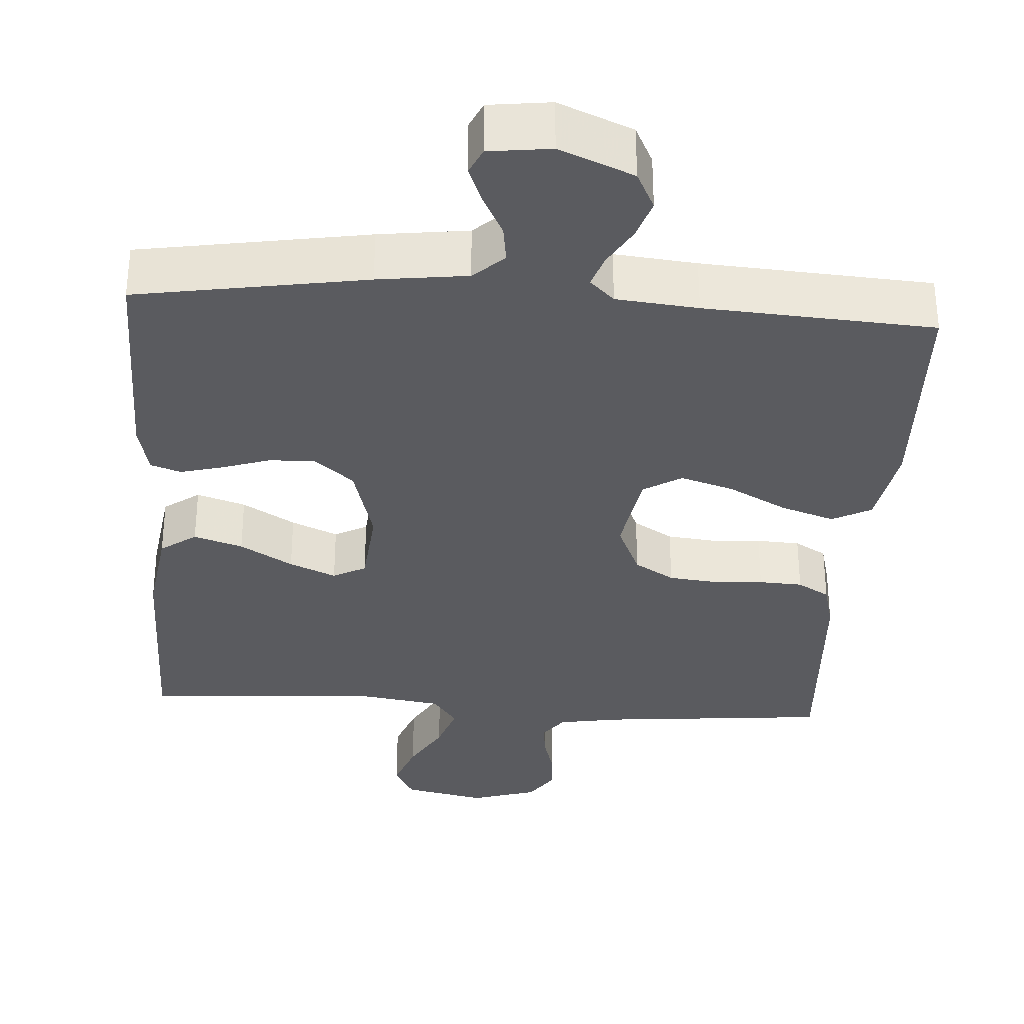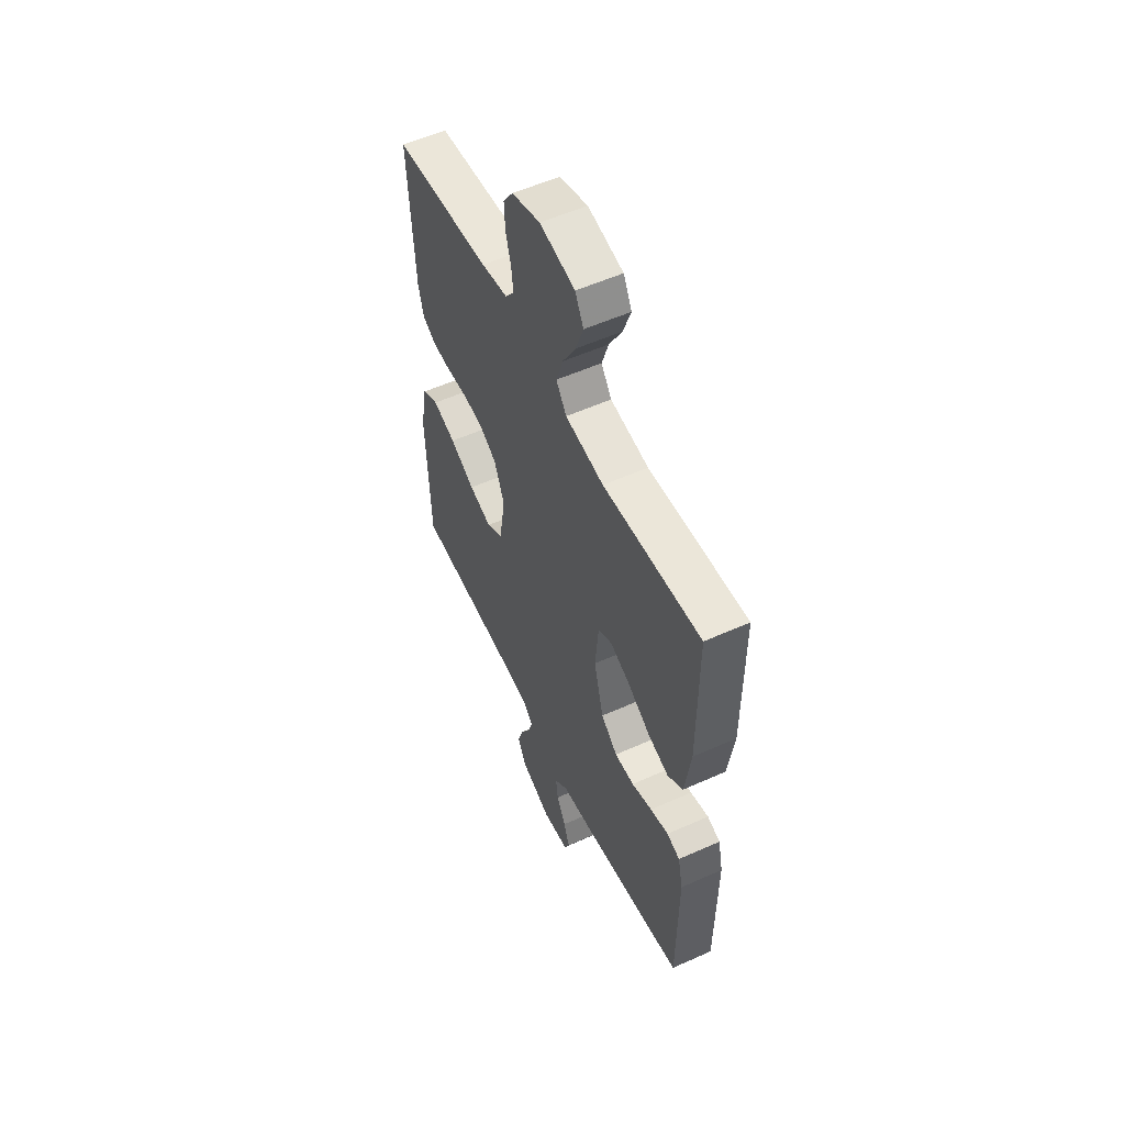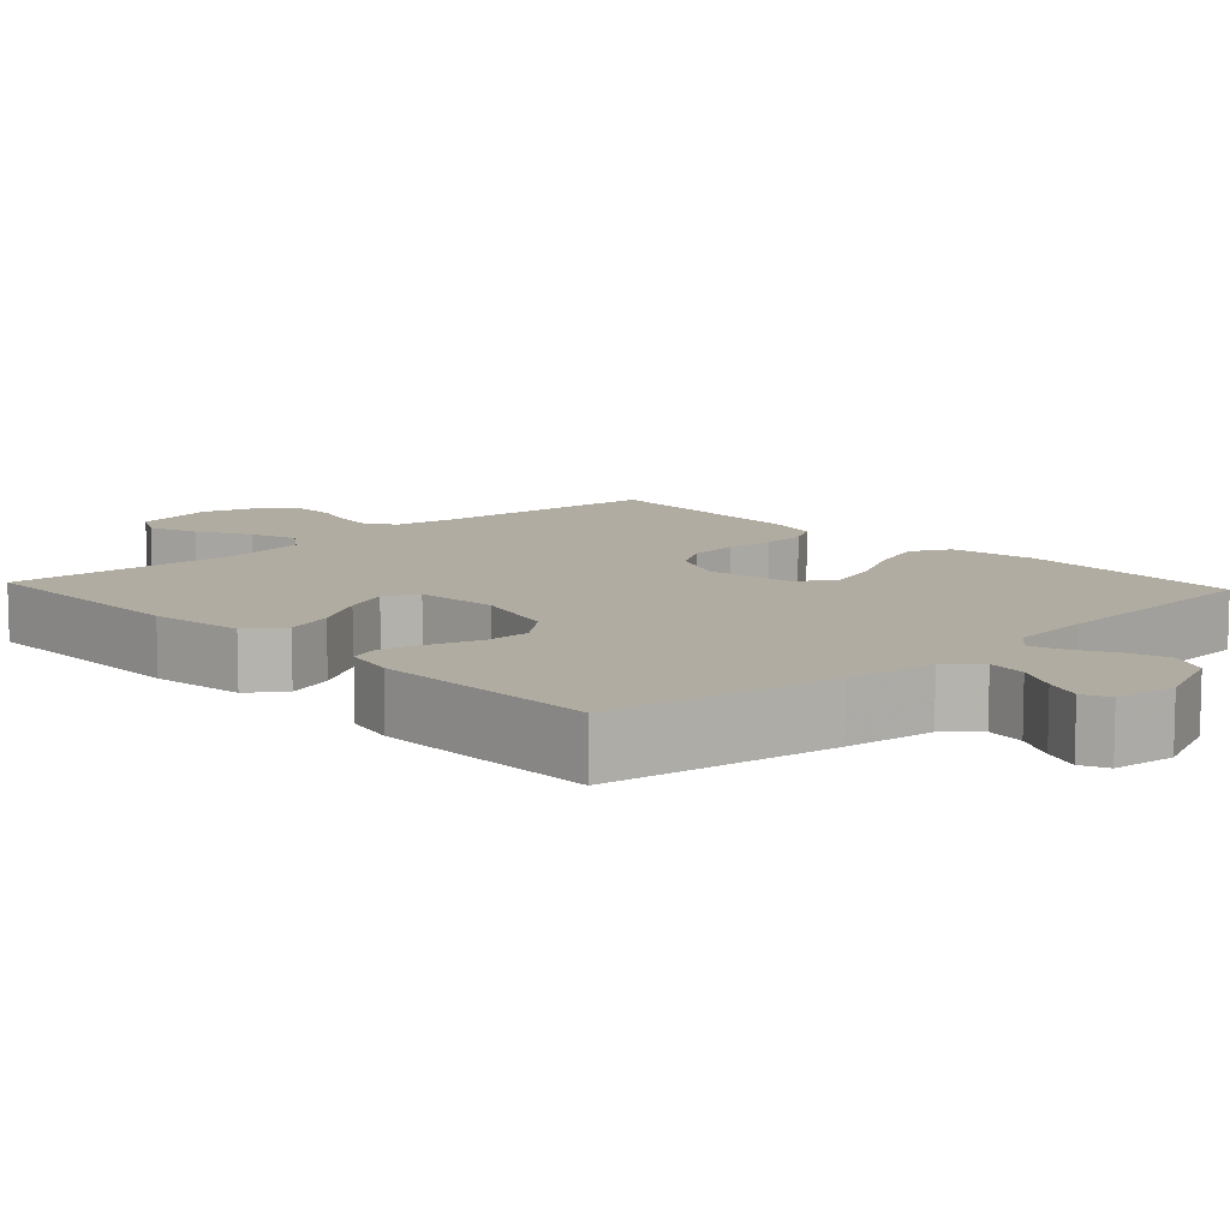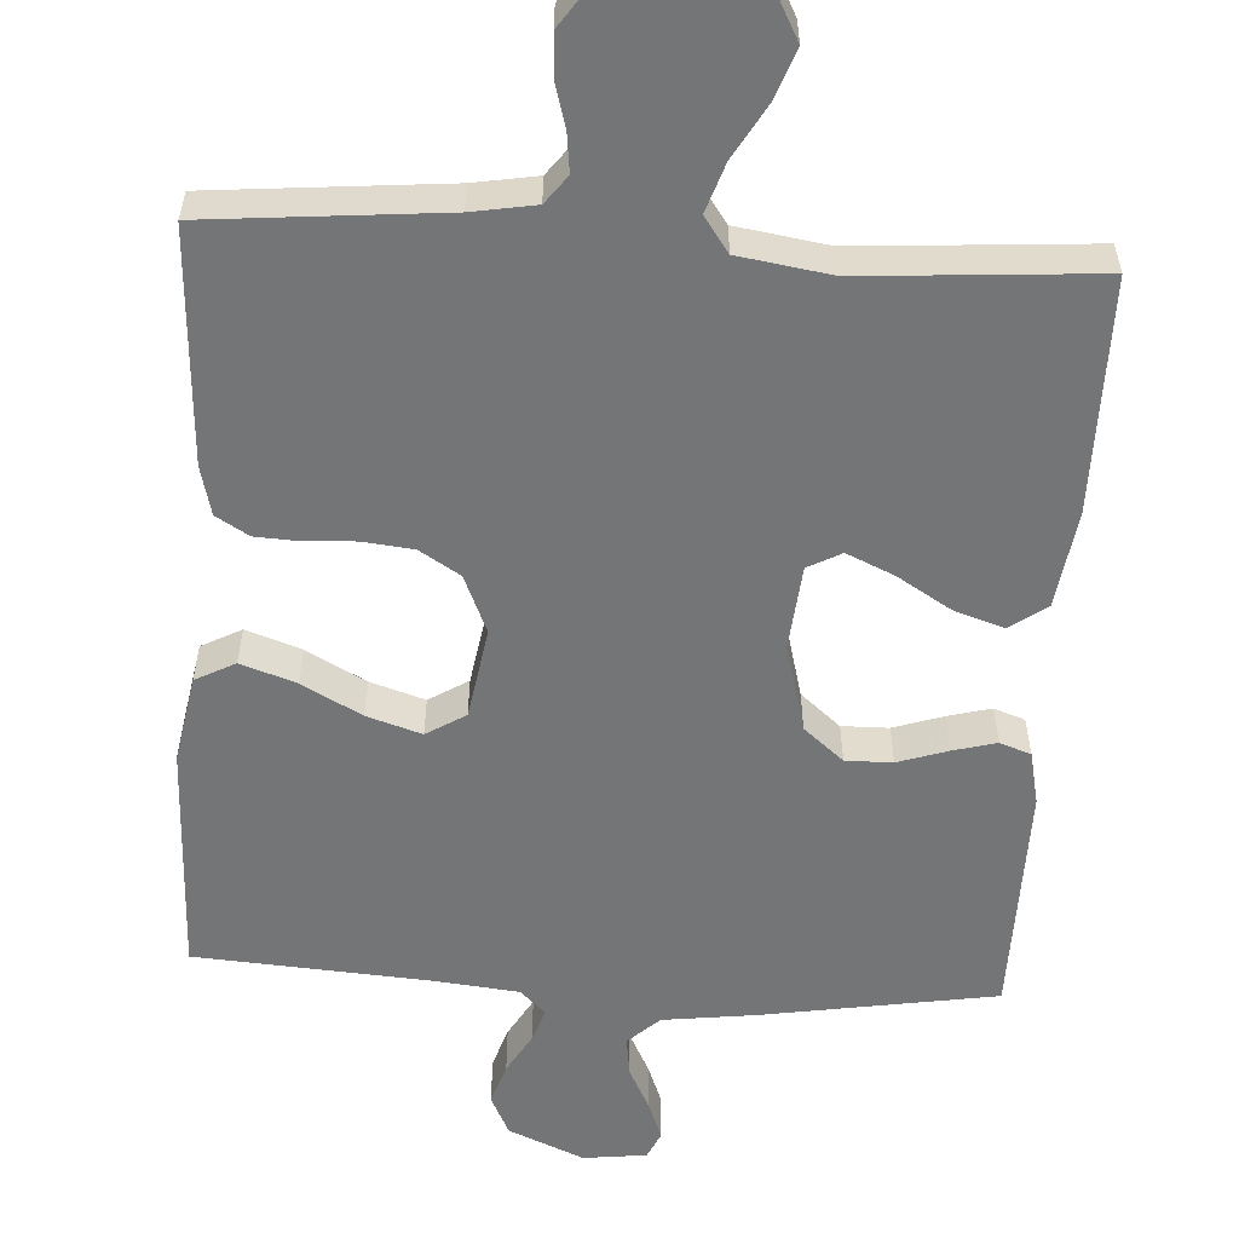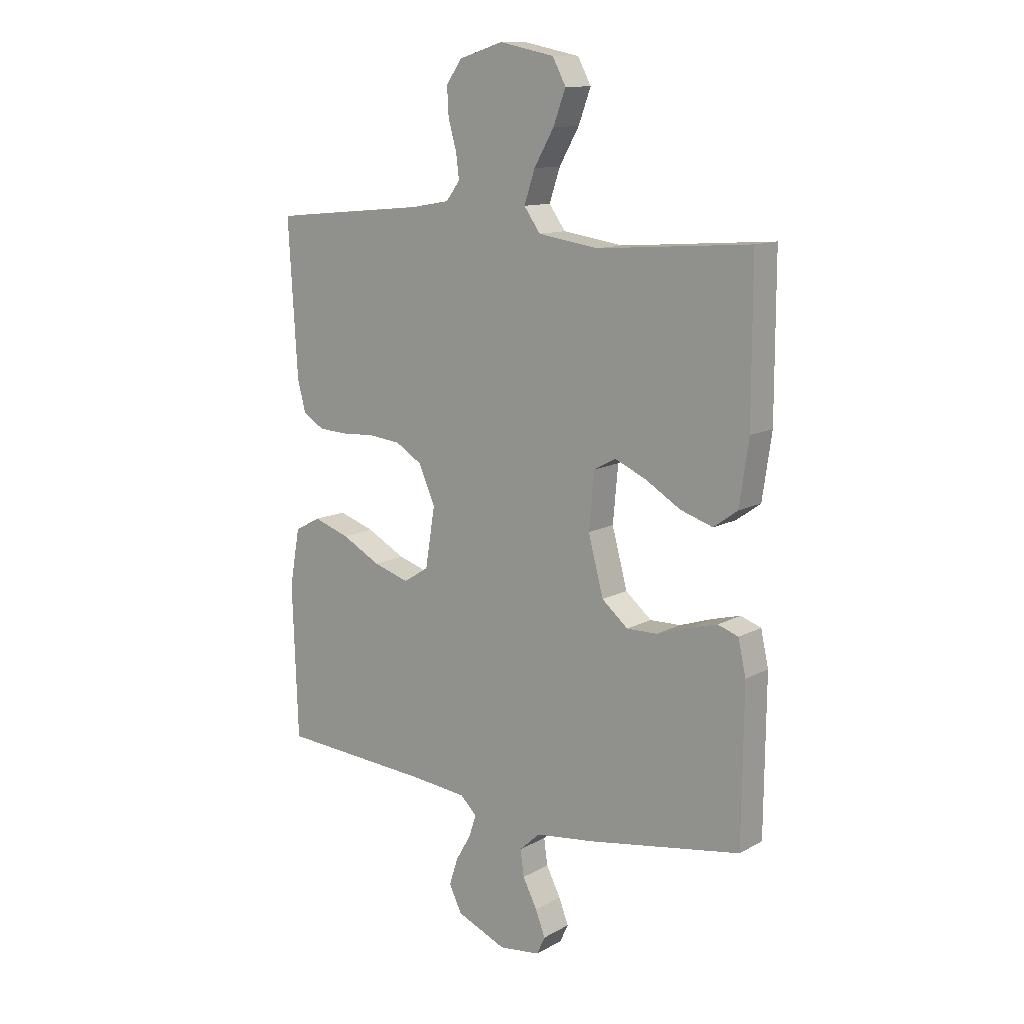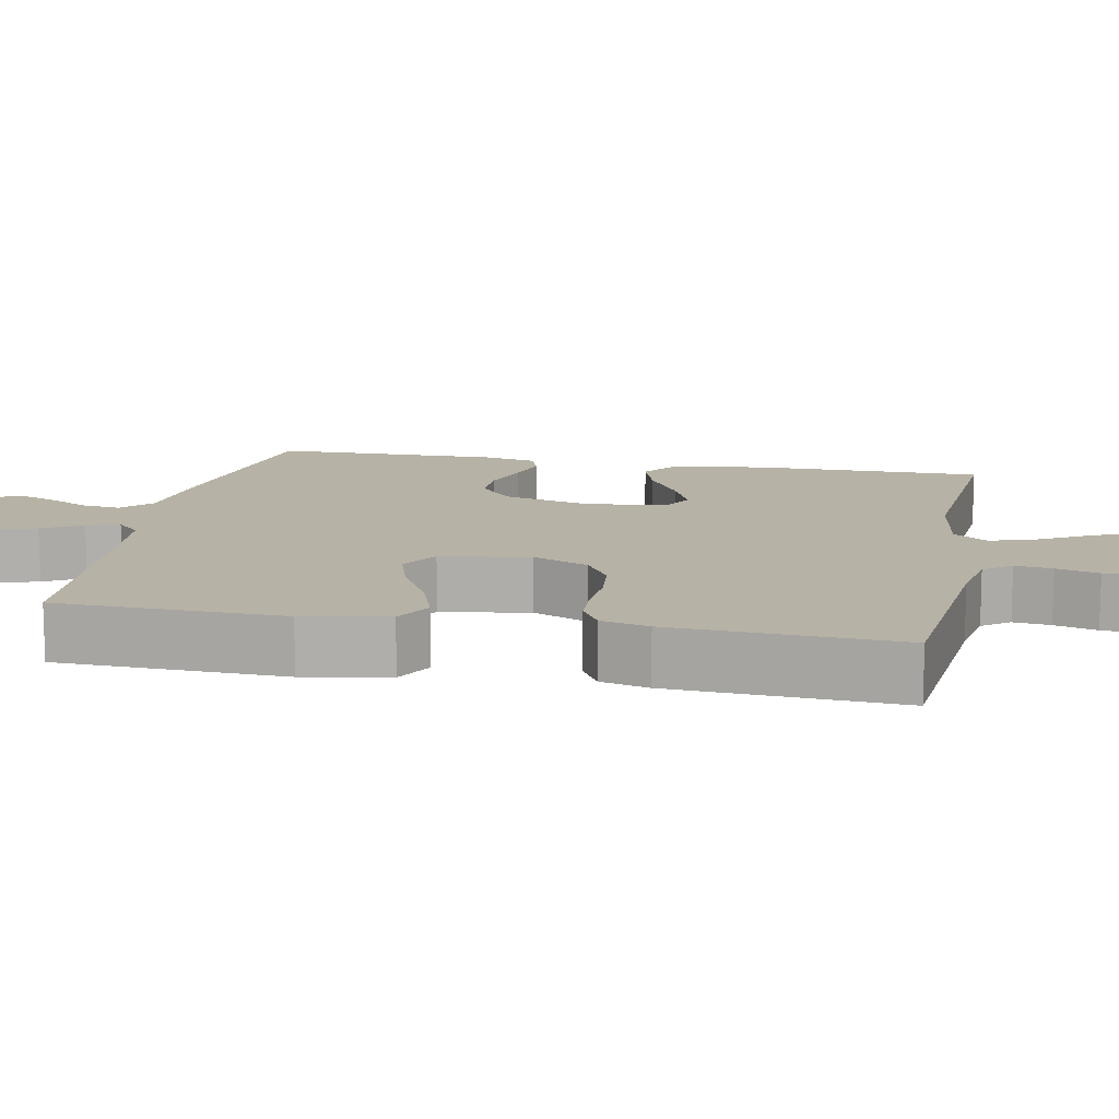
<metadata>
{"format":"obj","ext":"obj","renderer":"f3d","projection":"perspective","resolution":1024,"background":"white","views":[{"elev":-33.2,"azim":176.2,"up":"+Y"},{"elev":55.2,"azim":64.7,"up":"+Z"},{"elev":10.2,"azim":137.0,"up":"+Y"},{"elev":-56.5,"azim":-3.6,"up":"+Y"},{"elev":12.1,"azim":38.0,"up":"+Z"},{"elev":12.3,"azim":-79.0,"up":"+Y"}]}
</metadata>
<code>
v -0.5 0.07 -0.5
v -0.511 0.07 -0.2
v -0.491 0.07 -0.088
v -0.44 0.07 -0.061
v -0.369 0.07 -0.085
v -0.293 0.07 -0.126
v -0.223 0.07 -0.148
v -0.173 0.07 -0.117
v -0.154 0.07 0
v -0.186 0.07 0.074
v -0.238 0.07 0.106
v -0.302 0.07 0.113
v -0.367 0.07 0.109
v -0.424 0.07 0.112
v -0.466 0.07 0.137
v -0.482 0.07 0.2
v -0.5 0.07 0.5
v -0.2 0.07 0.528
v -0.119 0.07 0.542
v -0.092 0.07 0.578
v -0.098 0.07 0.627
v -0.114 0.07 0.683
v -0.117 0.07 0.738
v -0.087 0.07 0.782
v 0 0.07 0.809
v 0.108 0.07 0.786
v 0.134 0.07 0.737
v 0.11 0.07 0.672
v 0.071 0.07 0.604
v 0.05 0.07 0.541
v 0.082 0.07 0.496
v 0.2 0.07 0.478
v 0.5 0.07 0.5
v 0.5 0.07 0.2
v 0.482 0.07 0.076
v 0.435 0.07 0.042
v 0.371 0.07 0.063
v 0.302 0.07 0.105
v 0.241 0.07 0.132
v 0.198 0.07 0.109
v 0.188 0.07 0
v 0.218 0.07 -0.112
v 0.269 0.07 -0.155
v 0.329 0.07 -0.154
v 0.392 0.07 -0.133
v 0.448 0.07 -0.118
v 0.488 0.07 -0.132
v 0.503 0.07 -0.2
v 0.5 0.07 -0.5
v 0.2 0.07 -0.55
v 0.083 0.07 -0.565
v 0.043 0.07 -0.602
v 0.05 0.07 -0.653
v 0.078 0.07 -0.708
v 0.097 0.07 -0.757
v 0.081 0.07 -0.792
v 0 0.07 -0.802
v -0.097 0.07 -0.761
v -0.122 0.07 -0.71
v -0.105 0.07 -0.657
v -0.075 0.07 -0.605
v -0.061 0.07 -0.562
v -0.093 0.07 -0.531
v -0.2 0.07 -0.52
v -0.5 0 -0.5
v -0.511 0 -0.2
v -0.491 0 -0.088
v -0.44 0 -0.061
v -0.369 0 -0.085
v -0.293 0 -0.126
v -0.223 0 -0.148
v -0.173 0 -0.117
v -0.154 0 0
v -0.186 0 0.074
v -0.238 0 0.106
v -0.302 0 0.113
v -0.367 0 0.109
v -0.424 0 0.112
v -0.466 0 0.137
v -0.482 0 0.2
v -0.5 0 0.5
v -0.2 0 0.528
v -0.119 0 0.542
v -0.092 0 0.578
v -0.098 0 0.627
v -0.114 0 0.683
v -0.117 0 0.738
v -0.087 0 0.782
v 0 0 0.809
v 0.108 0 0.786
v 0.134 0 0.737
v 0.11 0 0.672
v 0.071 0 0.604
v 0.05 0 0.541
v 0.082 0 0.496
v 0.2 0 0.478
v 0.5 0 0.5
v 0.5 0 0.2
v 0.482 0 0.076
v 0.435 0 0.042
v 0.371 0 0.063
v 0.302 0 0.105
v 0.241 0 0.132
v 0.198 0 0.109
v 0.188 0 0
v 0.218 0 -0.112
v 0.269 0 -0.155
v 0.329 0 -0.154
v 0.392 0 -0.133
v 0.448 0 -0.118
v 0.488 0 -0.132
v 0.503 0 -0.2
v 0.5 0 -0.5
v 0.2 0 -0.55
v 0.083 0 -0.565
v 0.043 0 -0.602
v 0.05 0 -0.653
v 0.078 0 -0.708
v 0.097 0 -0.757
v 0.081 0 -0.792
v 0 0 -0.802
v -0.097 0 -0.761
v -0.122 0 -0.71
v -0.105 0 -0.657
v -0.075 0 -0.605
v -0.061 0 -0.562
v -0.093 0 -0.531
v -0.2 0 -0.52
f 58 59 60 61
f 58 61 62
f 57 58 62
f 56 57 62
f 53 54 55 56
f 53 56 62
f 52 53 62 63
f 48 49 50 51
f 46 47 48 51
f 44 45 46 51
f 43 44 51 52
f 42 43 52 63
f 35 36 37 38
f 35 38 39
f 32 33 34 35
f 31 32 35 39
f 30 31 39 40
f 26 27 28 29
f 26 29 30
f 25 26 30
f 24 25 30
f 21 22 23 24
f 20 21 24 30
f 19 20 30 40
f 15 16 17 18
f 12 13 14 15
f 11 12 15 18
f 10 11 18 19
f 3 4 5 6
f 3 6 7
f 64 1 2 3
f 64 3 7
f 41 42 63 64
f 41 64 7 8
f 40 41 8 9
f 9 10 19 40
f 125 124 123 122
f 126 125 122
f 126 122 121
f 126 121 120
f 120 119 118 117
f 126 120 117
f 127 126 117 116
f 115 114 113 112
f 115 112 111 110
f 115 110 109 108
f 116 115 108 107
f 127 116 107 106
f 102 101 100 99
f 103 102 99
f 99 98 97 96
f 103 99 96 95
f 104 103 95 94
f 93 92 91 90
f 94 93 90
f 94 90 89
f 94 89 88
f 88 87 86 85
f 94 88 85 84
f 104 94 84 83
f 82 81 80 79
f 79 78 77 76
f 82 79 76 75
f 83 82 75 74
f 70 69 68 67
f 71 70 67
f 67 66 65 128
f 71 67 128
f 128 127 106 105
f 72 71 128 105
f 73 72 105 104
f 104 83 74 73
f 1 65 66 2
f 2 66 67 3
f 3 67 68 4
f 4 68 69 5
f 5 69 70 6
f 6 70 71 7
f 7 71 72 8
f 8 72 73 9
f 9 73 74 10
f 10 74 75 11
f 11 75 76 12
f 12 76 77 13
f 13 77 78 14
f 14 78 79 15
f 15 79 80 16
f 16 80 81 17
f 17 81 82 18
f 18 82 83 19
f 19 83 84 20
f 20 84 85 21
f 21 85 86 22
f 22 86 87 23
f 23 87 88 24
f 24 88 89 25
f 25 89 90 26
f 26 90 91 27
f 27 91 92 28
f 28 92 93 29
f 29 93 94 30
f 30 94 95 31
f 31 95 96 32
f 32 96 97 33
f 33 97 98 34
f 34 98 99 35
f 35 99 100 36
f 36 100 101 37
f 37 101 102 38
f 38 102 103 39
f 39 103 104 40
f 40 104 105 41
f 41 105 106 42
f 42 106 107 43
f 43 107 108 44
f 44 108 109 45
f 45 109 110 46
f 46 110 111 47
f 47 111 112 48
f 48 112 113 49
f 49 113 114 50
f 50 114 115 51
f 51 115 116 52
f 52 116 117 53
f 53 117 118 54
f 54 118 119 55
f 55 119 120 56
f 56 120 121 57
f 57 121 122 58
f 58 122 123 59
f 59 123 124 60
f 60 124 125 61
f 61 125 126 62
f 62 126 127 63
f 63 127 128 64
f 64 128 65 1

</code>
